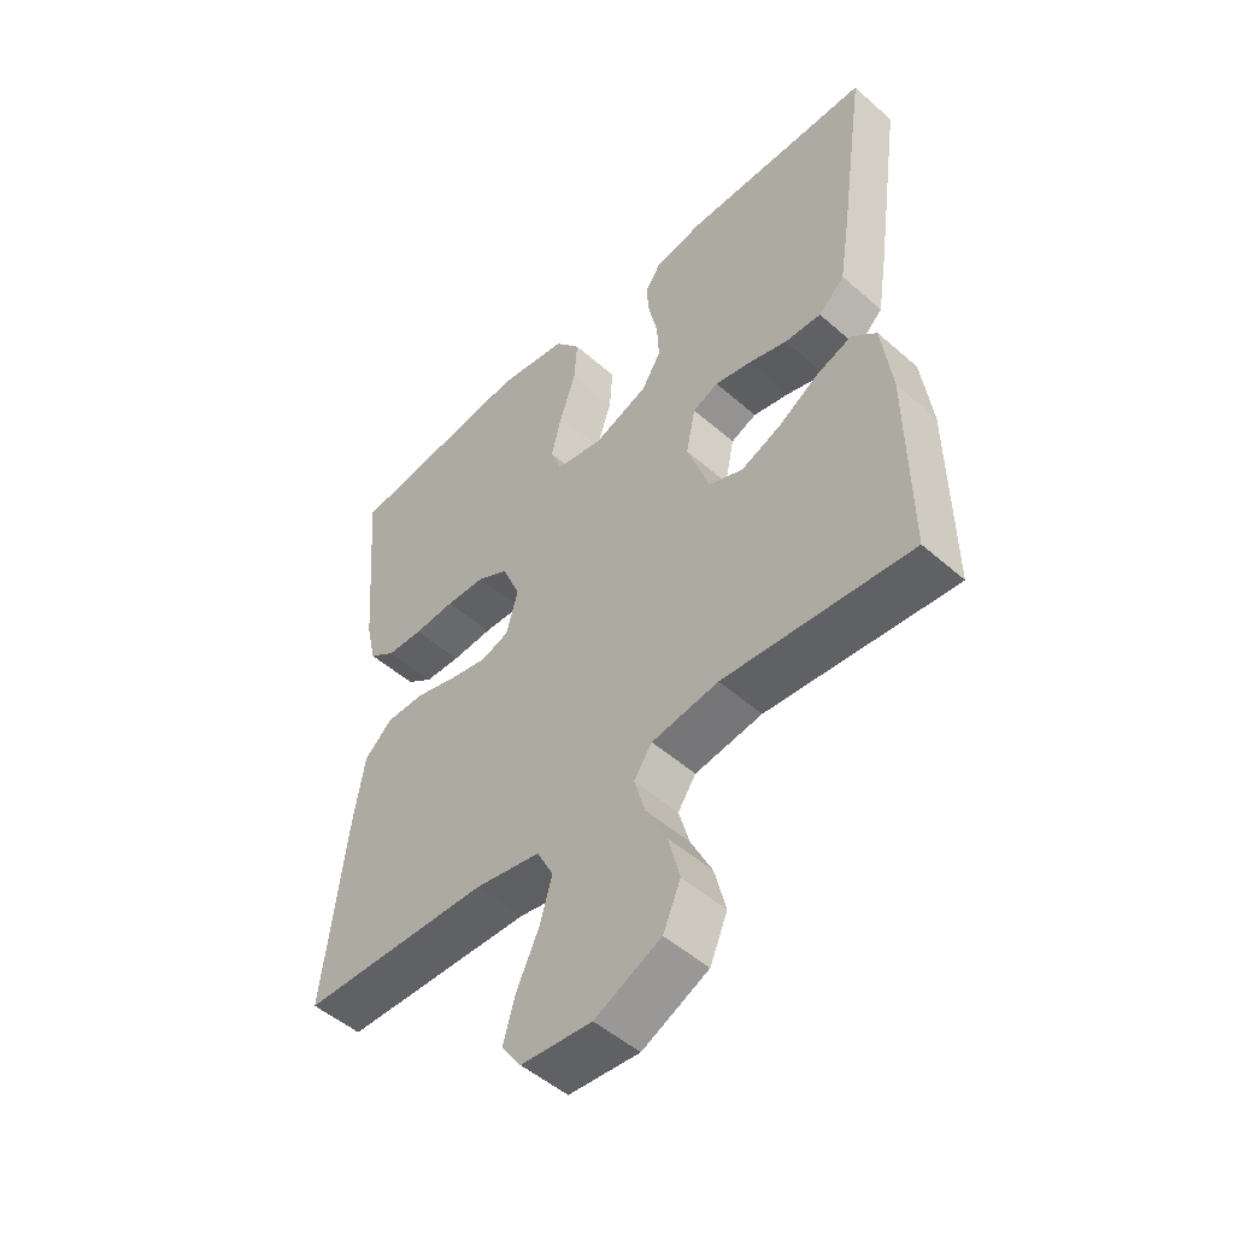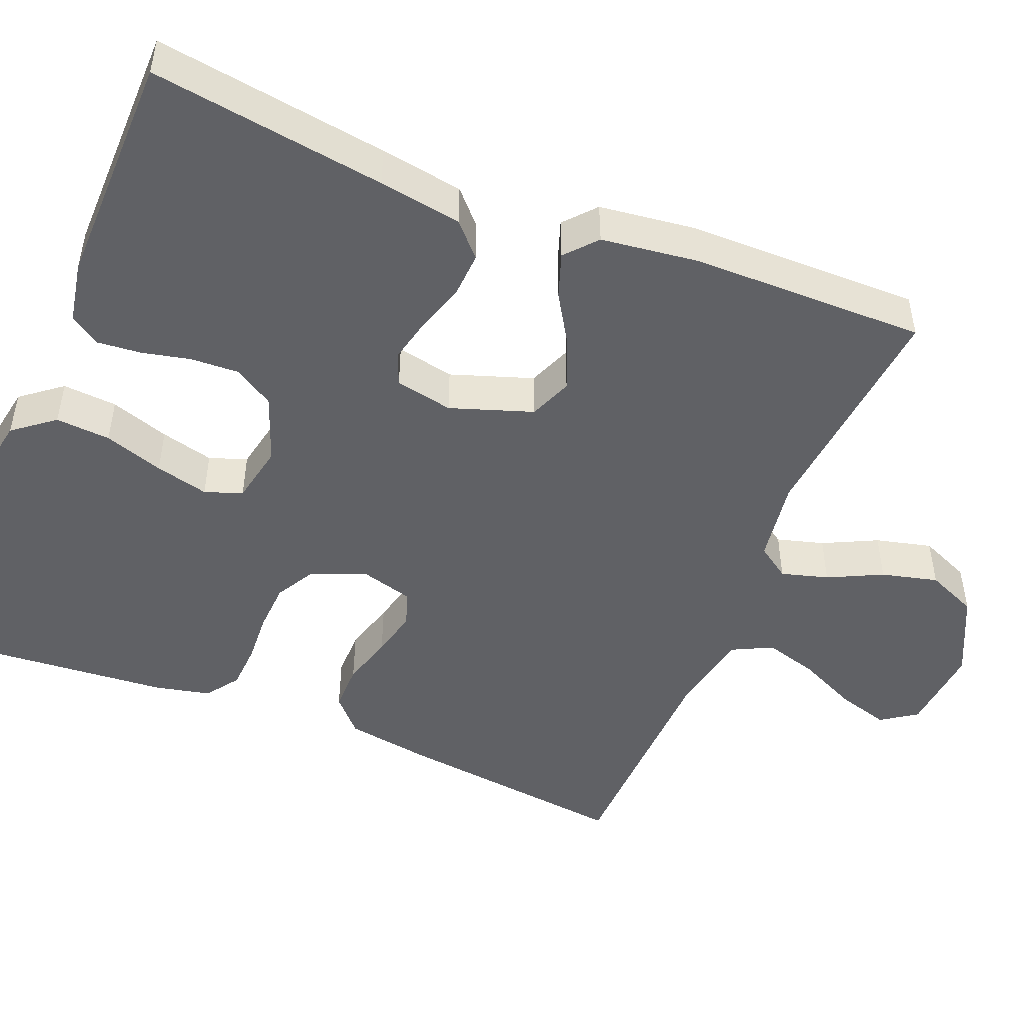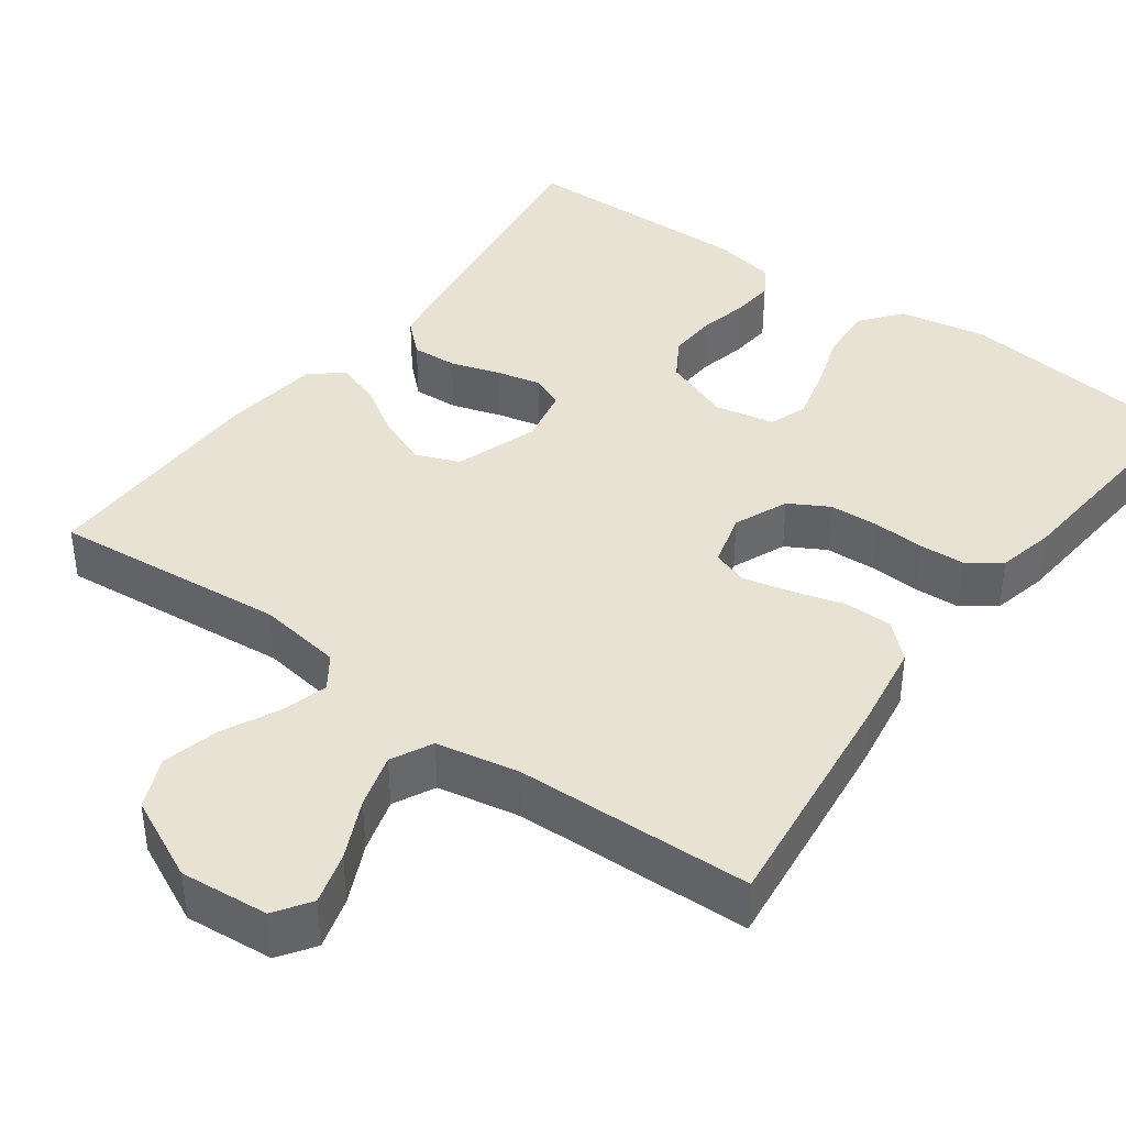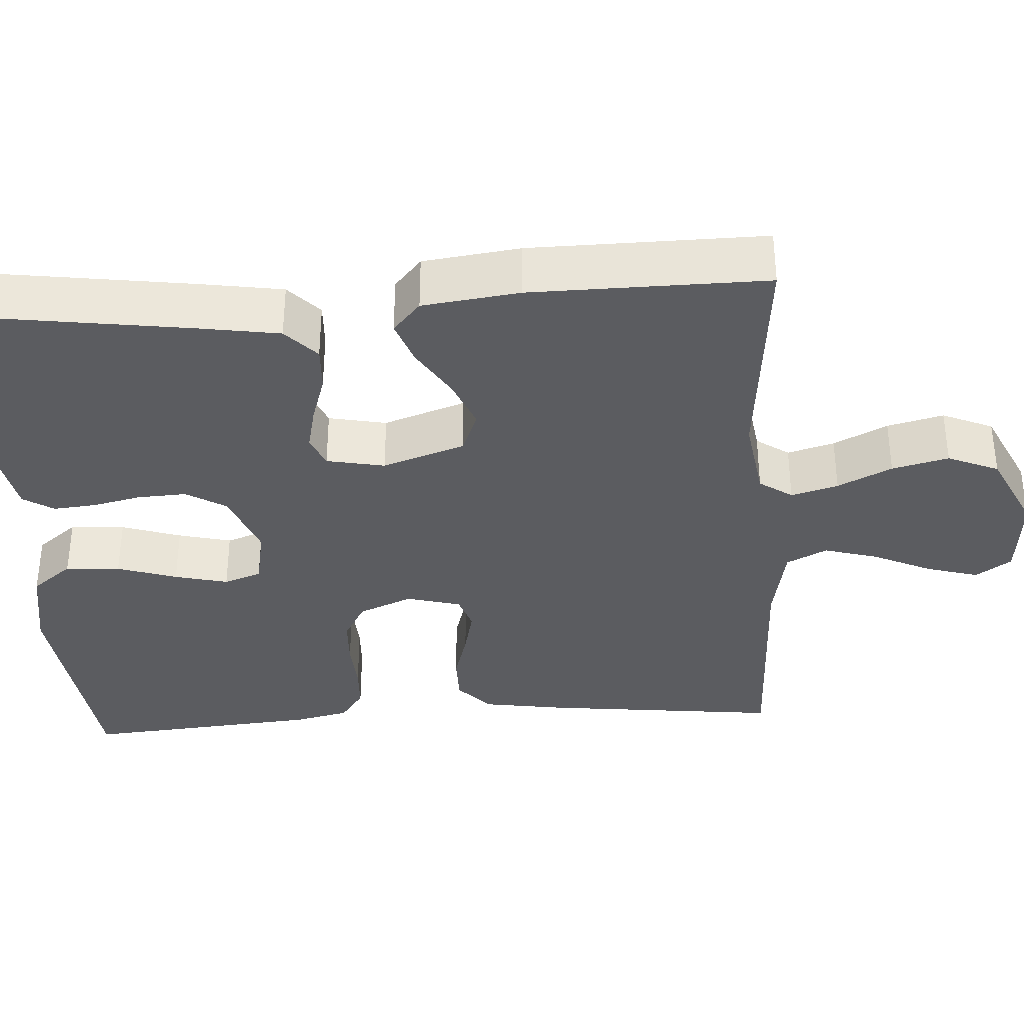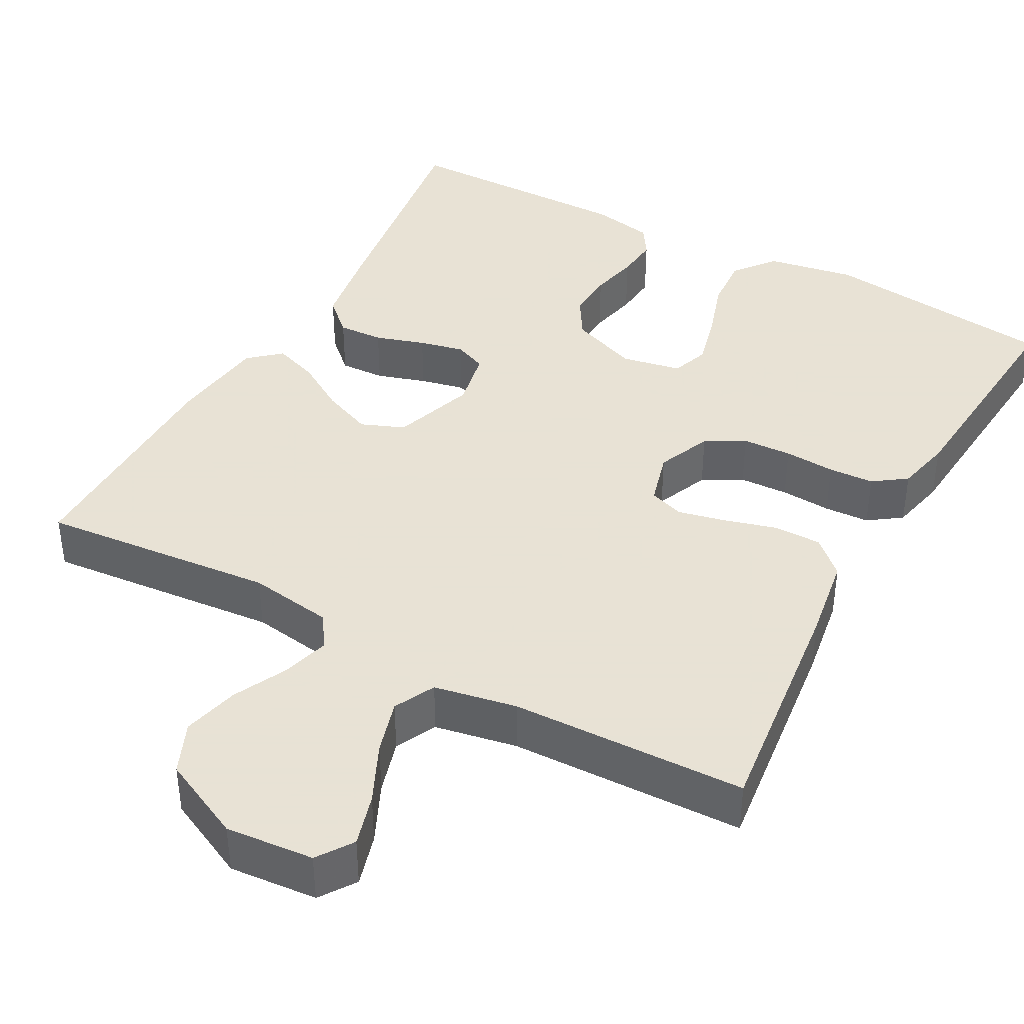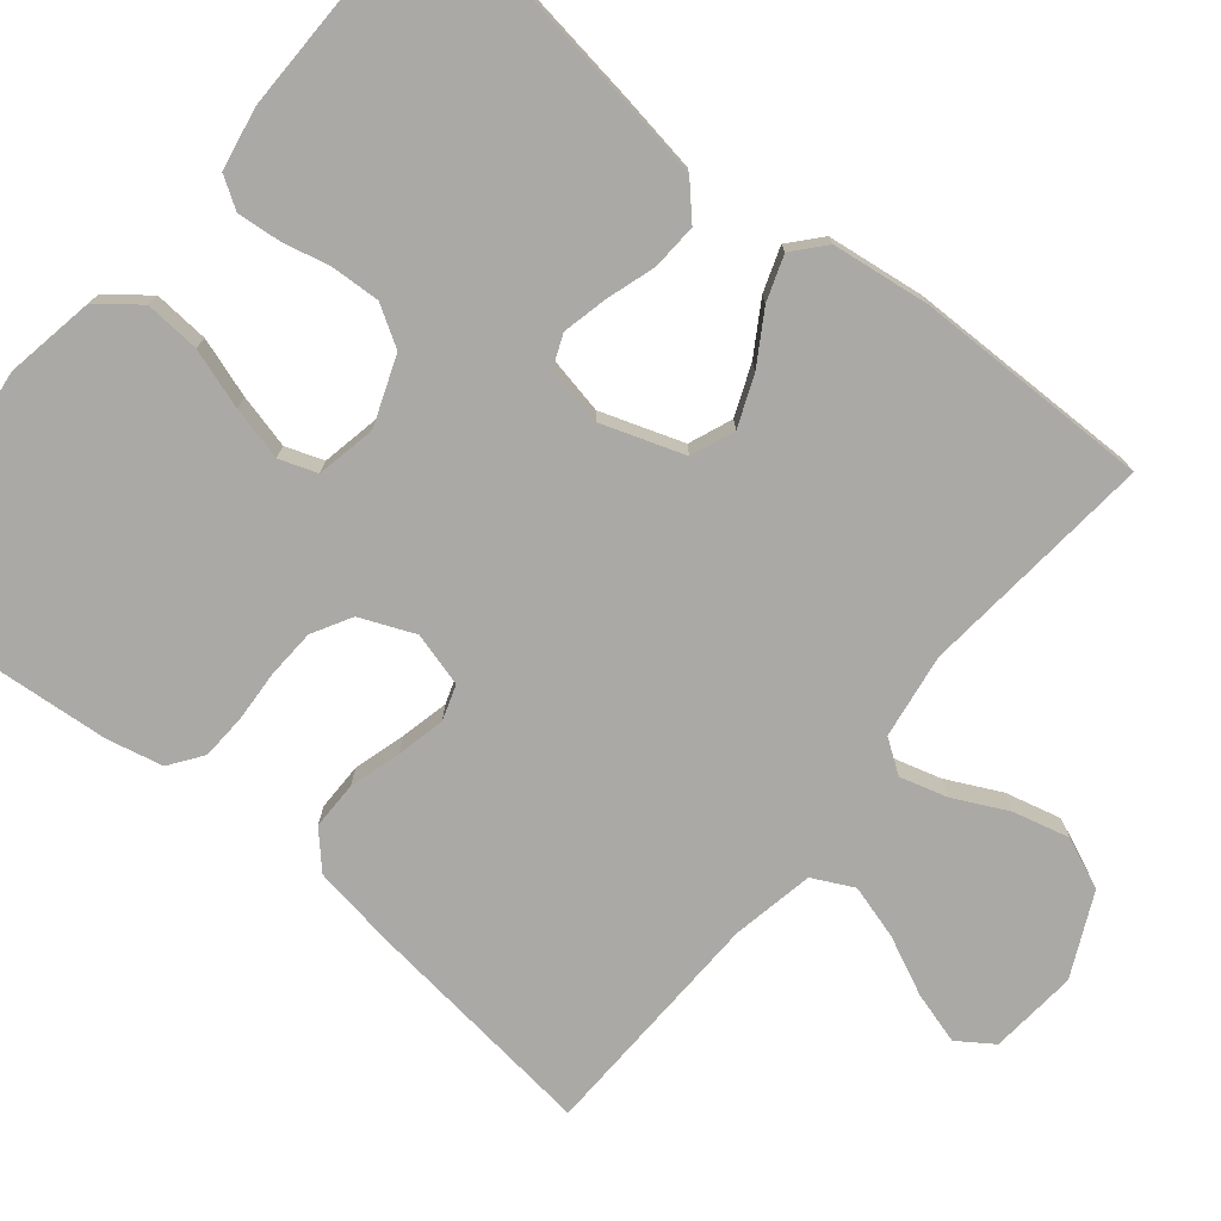
<metadata>
{"format":"obj","ext":"obj","renderer":"f3d","projection":"perspective","resolution":1024,"background":"white","views":[{"elev":-50.4,"azim":46.1,"up":"+Z"},{"elev":-48.4,"azim":67.8,"up":"+Y"},{"elev":40.0,"azim":-143.8,"up":"+Y"},{"elev":-35.3,"azim":93.7,"up":"+Y"},{"elev":40.6,"azim":-151.3,"up":"+Y"},{"elev":-75.3,"azim":50.7,"up":"+Y"}]}
</metadata>
<code>
v 0.5 0.07 -0.5
v 0.2 0.07 -0.472
v 0.093 0.07 -0.488
v 0.064 0.07 -0.53
v 0.081 0.07 -0.59
v 0.115 0.07 -0.659
v 0.133 0.07 -0.731
v 0.105 0.07 -0.796
v 0 0.07 -0.846
v -0.112 0.07 -0.836
v -0.143 0.07 -0.791
v -0.124 0.07 -0.725
v -0.089 0.07 -0.65
v -0.069 0.07 -0.581
v -0.095 0.07 -0.529
v -0.2 0.07 -0.509
v -0.5 0.07 -0.5
v -0.465 0.07 -0.2
v -0.448 0.07 -0.092
v -0.404 0.07 -0.051
v -0.343 0.07 -0.051
v -0.277 0.07 -0.07
v -0.216 0.07 -0.084
v -0.171 0.07 -0.069
v -0.152 0.07 0
v -0.181 0.07 0.069
v -0.231 0.07 0.097
v -0.294 0.07 0.1
v -0.359 0.07 0.096
v -0.417 0.07 0.099
v -0.459 0.07 0.129
v -0.475 0.07 0.2
v -0.5 0.07 0.5
v -0.2 0.07 0.535
v -0.087 0.07 0.515
v -0.046 0.07 0.463
v -0.051 0.07 0.393
v -0.076 0.07 0.317
v -0.093 0.07 0.249
v -0.076 0.07 0.201
v 0 0.07 0.186
v 0.087 0.07 0.219
v 0.118 0.07 0.27
v 0.115 0.07 0.332
v 0.101 0.07 0.394
v 0.096 0.07 0.449
v 0.121 0.07 0.488
v 0.2 0.07 0.503
v 0.5 0.07 0.5
v 0.457 0.07 0.2
v 0.44 0.07 0.094
v 0.398 0.07 0.055
v 0.34 0.07 0.058
v 0.277 0.07 0.078
v 0.22 0.07 0.091
v 0.179 0.07 0.074
v 0.164 0.07 0
v 0.2 0.07 -0.105
v 0.255 0.07 -0.127
v 0.319 0.07 -0.101
v 0.384 0.07 -0.061
v 0.441 0.07 -0.041
v 0.481 0.07 -0.076
v 0.497 0.07 -0.2
v 0.5 0 -0.5
v 0.2 0 -0.472
v 0.093 0 -0.488
v 0.064 0 -0.53
v 0.081 0 -0.59
v 0.115 0 -0.659
v 0.133 0 -0.731
v 0.105 0 -0.796
v 0 0 -0.846
v -0.112 0 -0.836
v -0.143 0 -0.791
v -0.124 0 -0.725
v -0.089 0 -0.65
v -0.069 0 -0.581
v -0.095 0 -0.529
v -0.2 0 -0.509
v -0.5 0 -0.5
v -0.465 0 -0.2
v -0.448 0 -0.092
v -0.404 0 -0.051
v -0.343 0 -0.051
v -0.277 0 -0.07
v -0.216 0 -0.084
v -0.171 0 -0.069
v -0.152 0 0
v -0.181 0 0.069
v -0.231 0 0.097
v -0.294 0 0.1
v -0.359 0 0.096
v -0.417 0 0.099
v -0.459 0 0.129
v -0.475 0 0.2
v -0.5 0 0.5
v -0.2 0 0.535
v -0.087 0 0.515
v -0.046 0 0.463
v -0.051 0 0.393
v -0.076 0 0.317
v -0.093 0 0.249
v -0.076 0 0.201
v 0 0 0.186
v 0.087 0 0.219
v 0.118 0 0.27
v 0.115 0 0.332
v 0.101 0 0.394
v 0.096 0 0.449
v 0.121 0 0.488
v 0.2 0 0.503
v 0.5 0 0.5
v 0.457 0 0.2
v 0.44 0 0.094
v 0.398 0 0.055
v 0.34 0 0.058
v 0.277 0 0.078
v 0.22 0 0.091
v 0.179 0 0.074
v 0.164 0 0
v 0.2 0 -0.105
v 0.255 0 -0.127
v 0.319 0 -0.101
v 0.384 0 -0.061
v 0.441 0 -0.041
v 0.481 0 -0.076
v 0.497 0 -0.2
f 64 1 2
f 63 64 2
f 62 63 2
f 61 62 2
f 60 61 2
f 59 60 2 3
f 58 59 3 4
f 57 58 4
f 52 53 54
f 51 52 54
f 50 51 54
f 49 50 54
f 48 49 54
f 47 48 54
f 46 47 54
f 45 46 54
f 44 45 54
f 43 44 54 55
f 42 43 55 56
f 36 37 38
f 35 36 38
f 34 35 38
f 33 34 38
f 32 33 38
f 31 32 38
f 30 31 38
f 29 30 38
f 28 29 38
f 27 28 38 39
f 26 27 39 40
f 20 21 22
f 19 20 22
f 18 19 22
f 17 18 22
f 16 17 22
f 15 16 22 23
f 14 15 23 24
f 11 12 13
f 10 11 13
f 9 10 13
f 8 9 13
f 7 8 13
f 6 7 13
f 5 6 13
f 4 5 13 14
f 14 24 25
f 4 14 25
f 57 4 25
f 57 25 26
f 56 57 26
f 42 56 26
f 41 42 26
f 26 40 41
f 66 65 128
f 66 128 127
f 66 127 126
f 66 126 125
f 66 125 124
f 67 66 124 123
f 68 67 123 122
f 68 122 121
f 118 117 116
f 118 116 115
f 118 115 114
f 118 114 113
f 118 113 112
f 118 112 111
f 118 111 110
f 118 110 109
f 118 109 108
f 119 118 108 107
f 120 119 107 106
f 102 101 100
f 102 100 99
f 102 99 98
f 102 98 97
f 102 97 96
f 102 96 95
f 102 95 94
f 102 94 93
f 102 93 92
f 103 102 92 91
f 104 103 91 90
f 86 85 84
f 86 84 83
f 86 83 82
f 86 82 81
f 86 81 80
f 87 86 80 79
f 88 87 79 78
f 77 76 75
f 77 75 74
f 77 74 73
f 77 73 72
f 77 72 71
f 77 71 70
f 77 70 69
f 78 77 69 68
f 89 88 78
f 89 78 68
f 89 68 121
f 90 89 121
f 90 121 120
f 90 120 106
f 90 106 105
f 105 104 90
f 1 65 66 2
f 2 66 67 3
f 3 67 68 4
f 4 68 69 5
f 5 69 70 6
f 6 70 71 7
f 7 71 72 8
f 8 72 73 9
f 9 73 74 10
f 10 74 75 11
f 11 75 76 12
f 12 76 77 13
f 13 77 78 14
f 14 78 79 15
f 15 79 80 16
f 16 80 81 17
f 17 81 82 18
f 18 82 83 19
f 19 83 84 20
f 20 84 85 21
f 21 85 86 22
f 22 86 87 23
f 23 87 88 24
f 24 88 89 25
f 25 89 90 26
f 26 90 91 27
f 27 91 92 28
f 28 92 93 29
f 29 93 94 30
f 30 94 95 31
f 31 95 96 32
f 32 96 97 33
f 33 97 98 34
f 34 98 99 35
f 35 99 100 36
f 36 100 101 37
f 37 101 102 38
f 38 102 103 39
f 39 103 104 40
f 40 104 105 41
f 41 105 106 42
f 42 106 107 43
f 43 107 108 44
f 44 108 109 45
f 45 109 110 46
f 46 110 111 47
f 47 111 112 48
f 48 112 113 49
f 49 113 114 50
f 50 114 115 51
f 51 115 116 52
f 52 116 117 53
f 53 117 118 54
f 54 118 119 55
f 55 119 120 56
f 56 120 121 57
f 57 121 122 58
f 58 122 123 59
f 59 123 124 60
f 60 124 125 61
f 61 125 126 62
f 62 126 127 63
f 63 127 128 64
f 64 128 65 1

</code>
